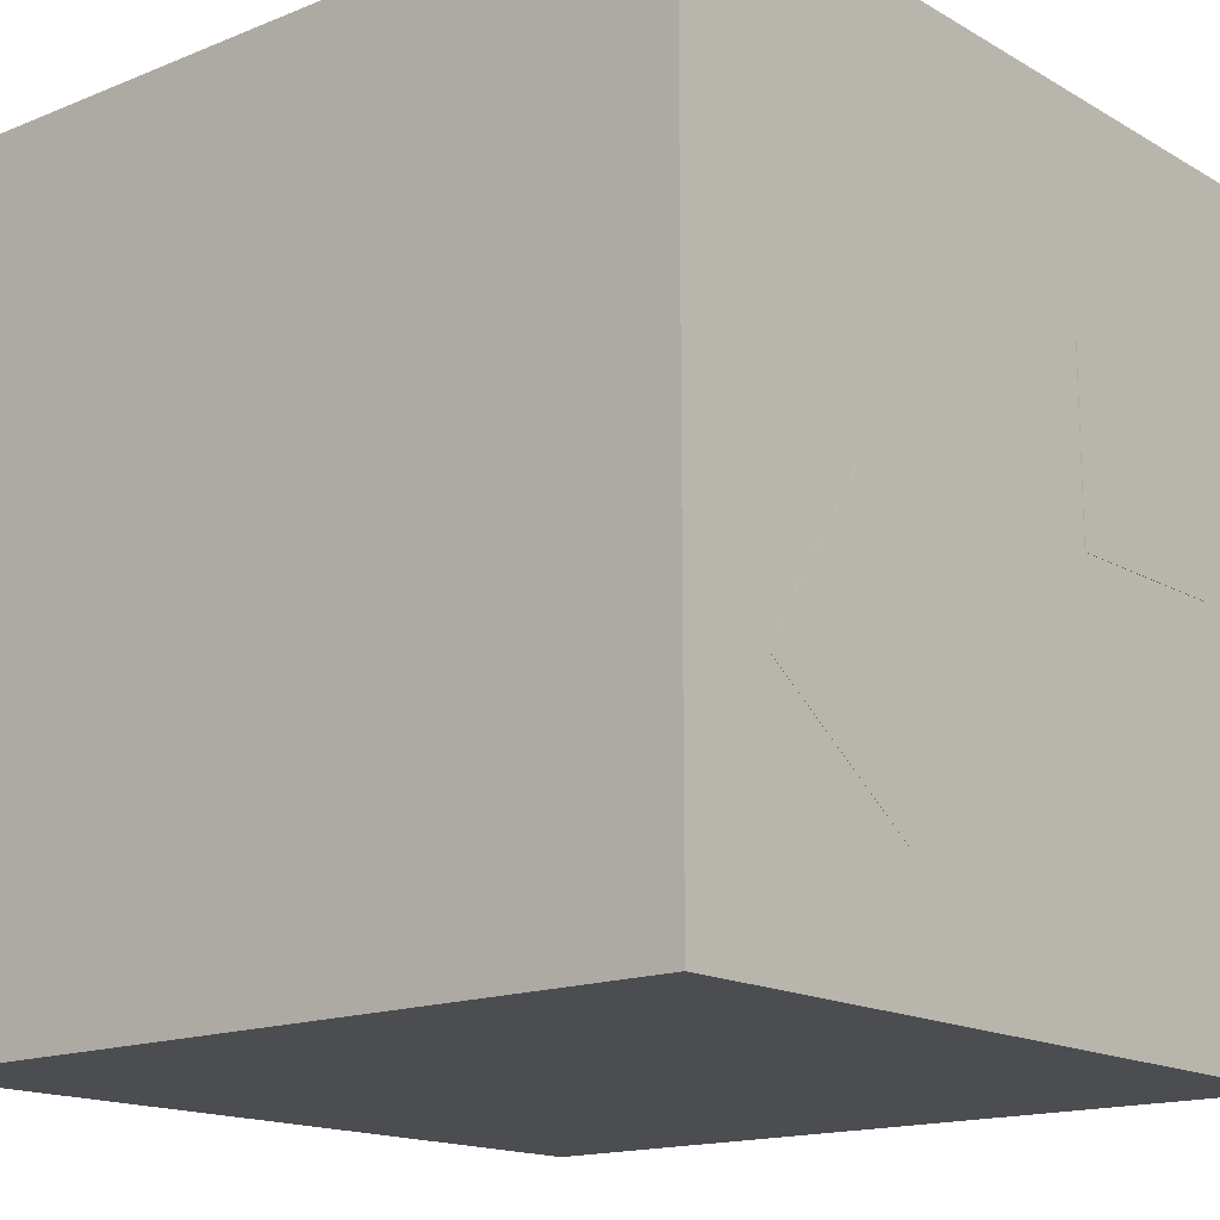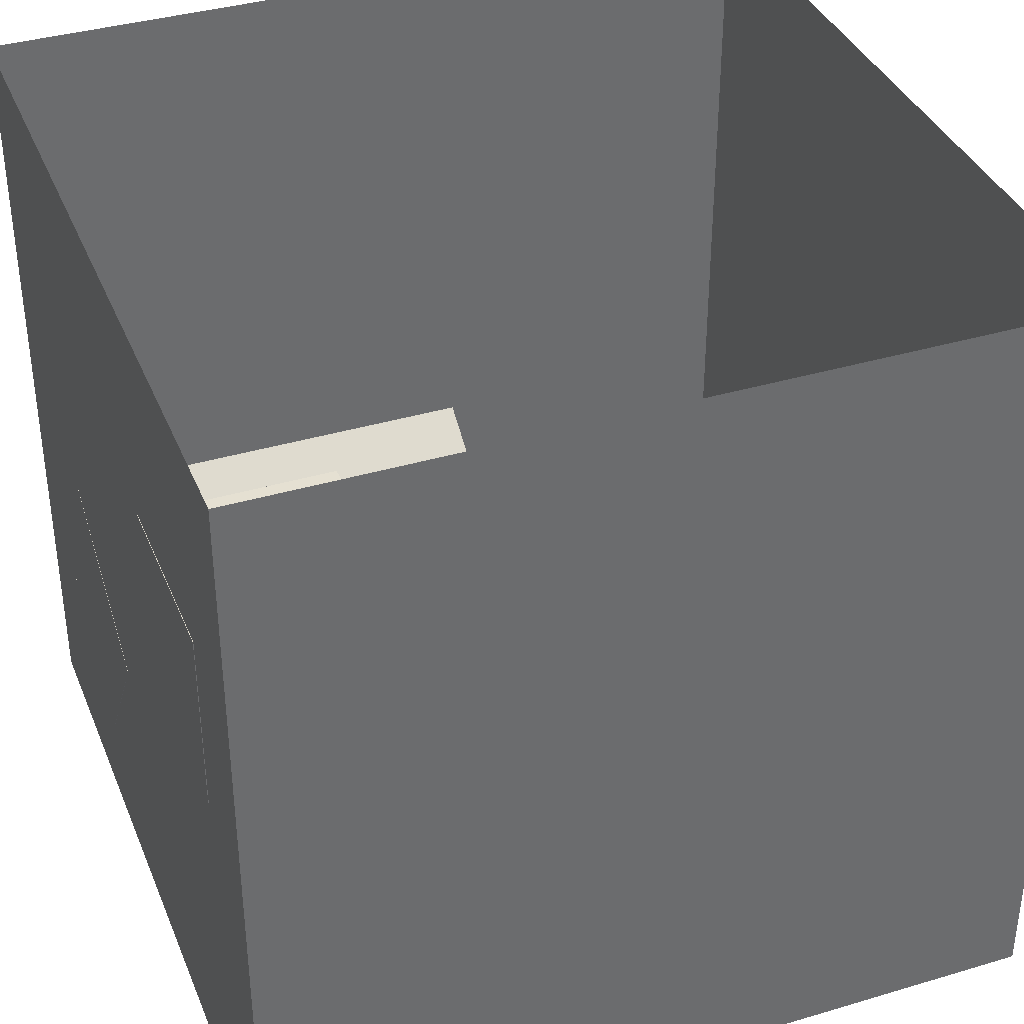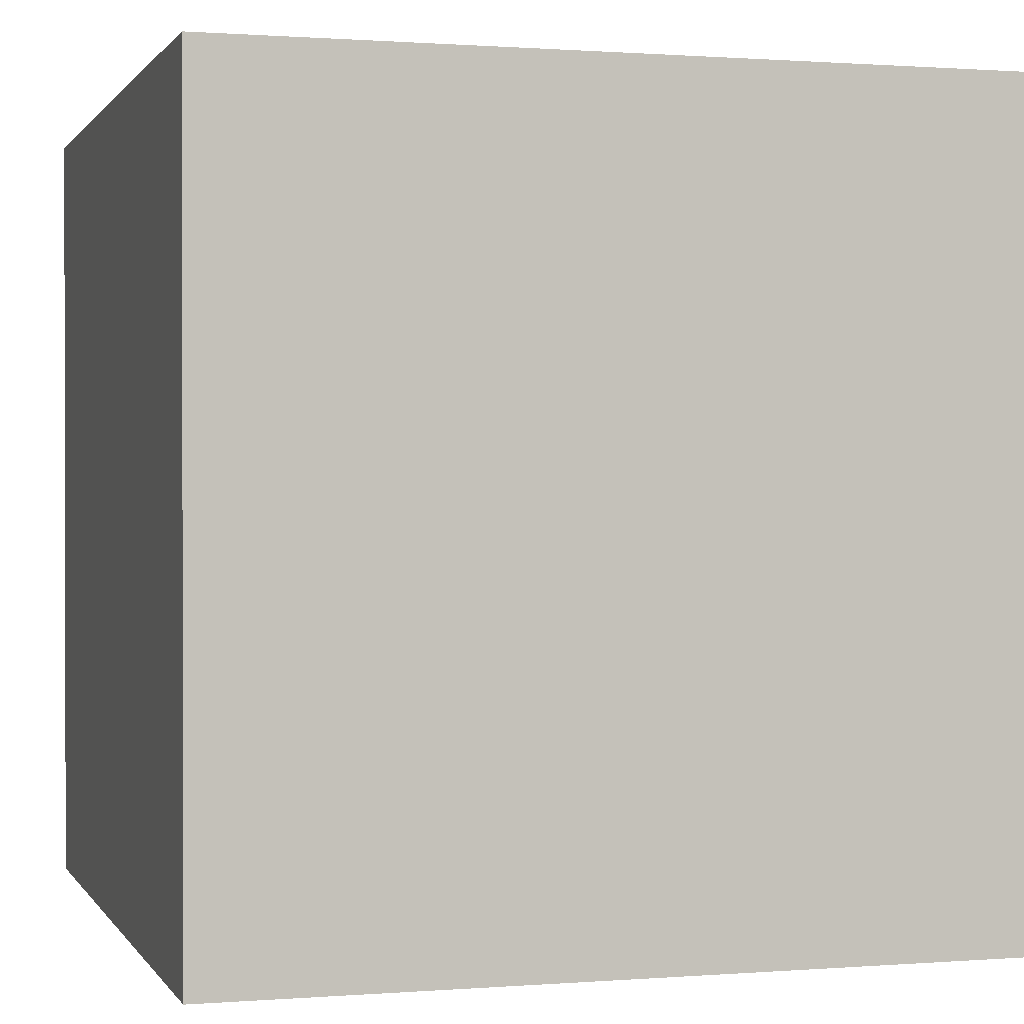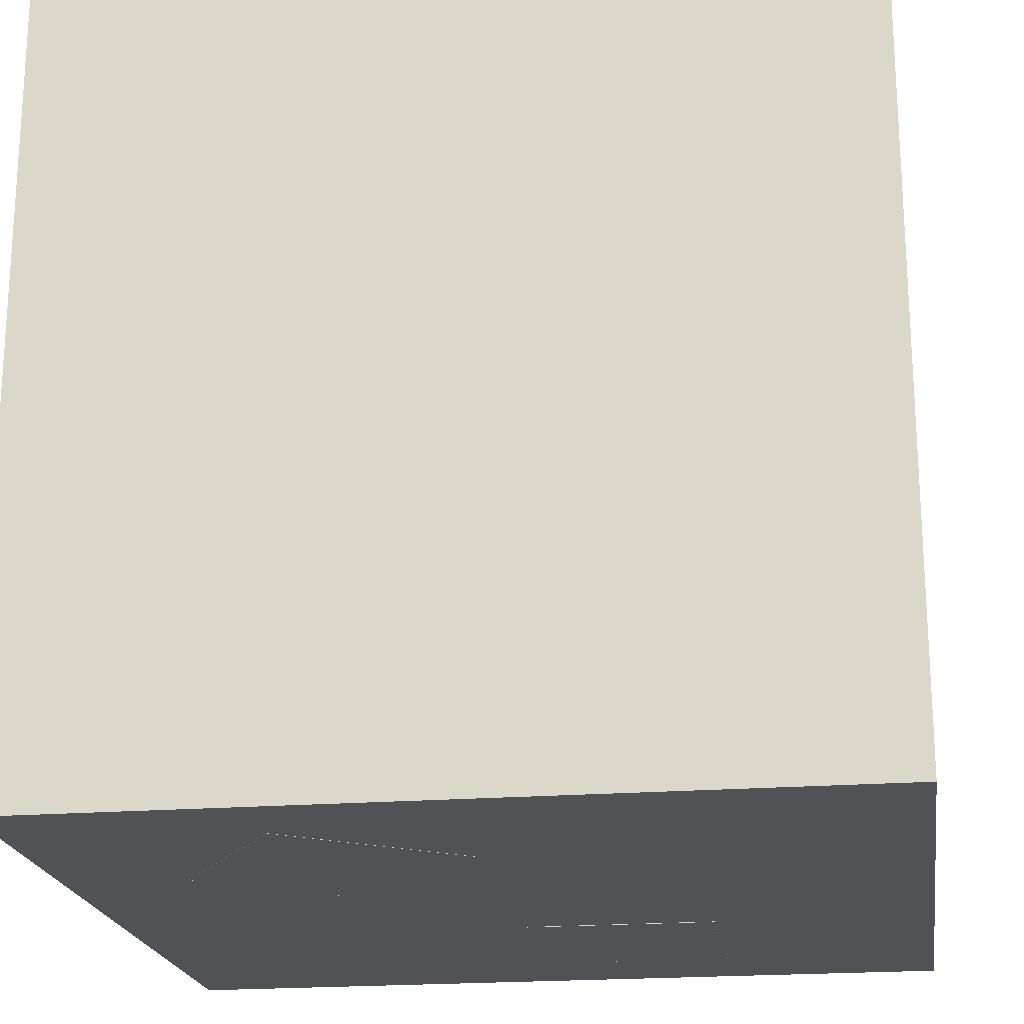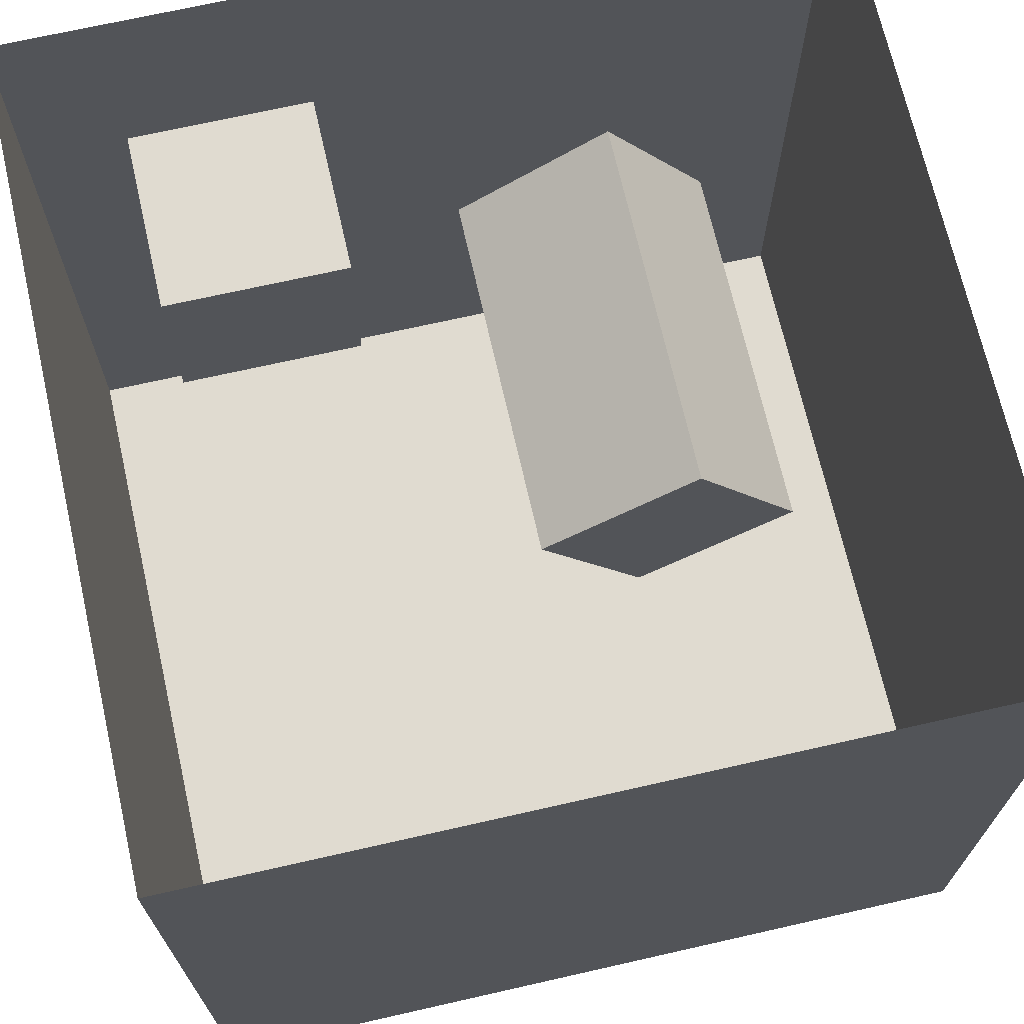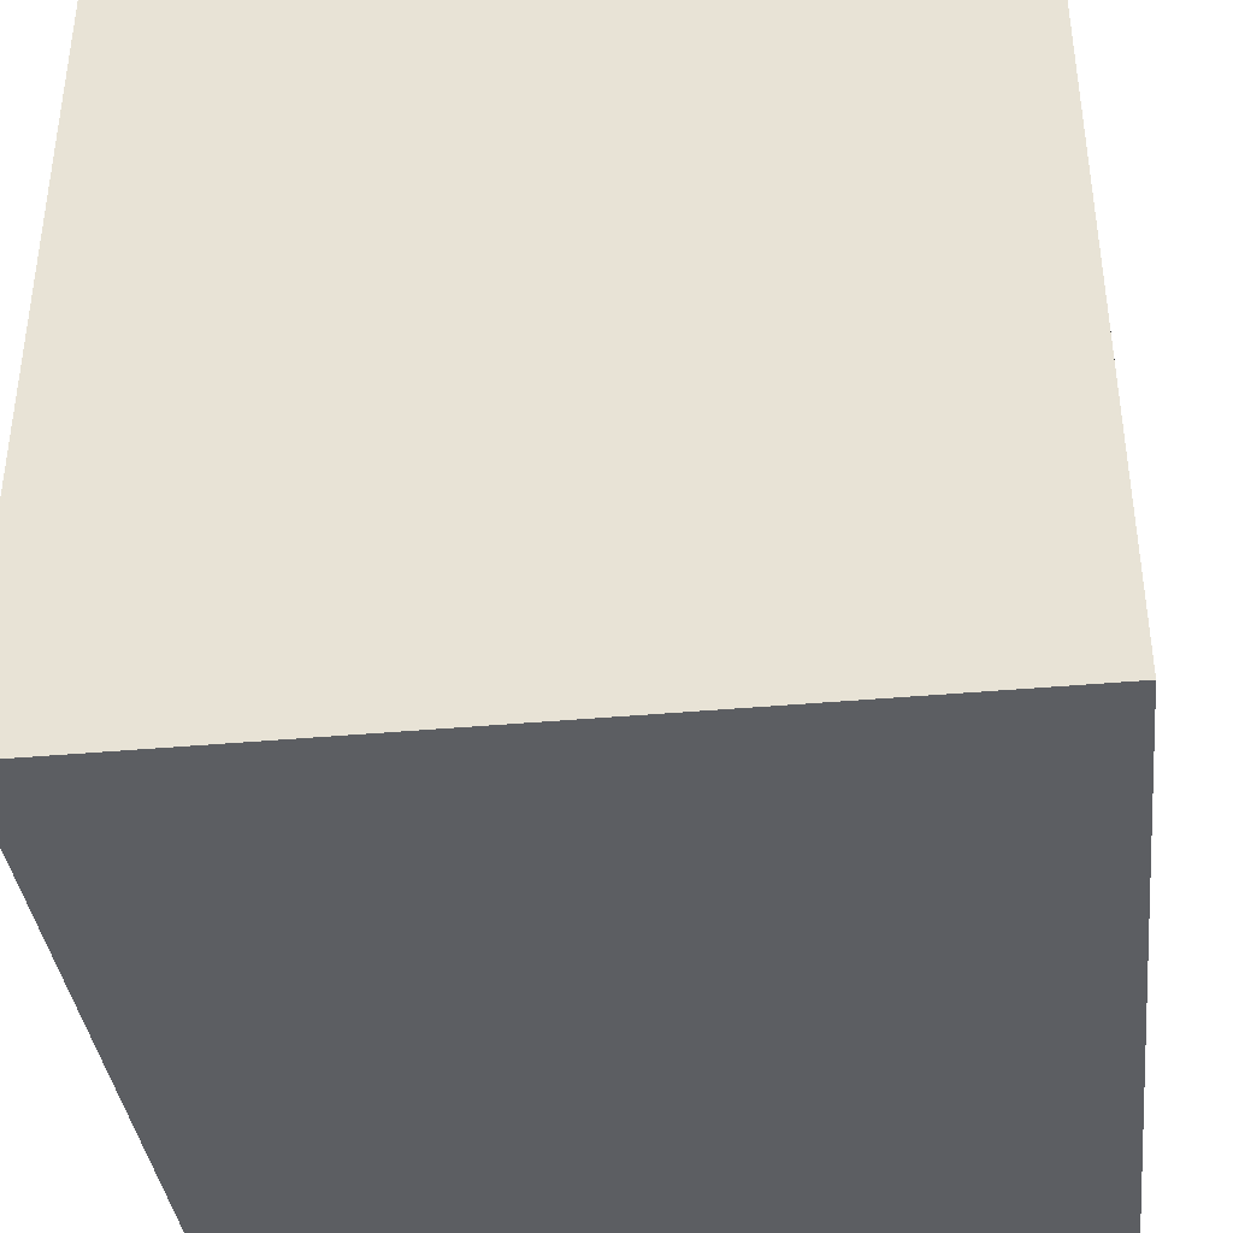
<metadata>
{"format":"obj","ext":"obj","renderer":"f3d","projection":"perspective","resolution":1024,"background":"white","views":[{"elev":-15.8,"azim":-49.9,"up":"+Z"},{"elev":37.6,"azim":69.2,"up":"+Z"},{"elev":0.7,"azim":-106.4,"up":"+Y"},{"elev":-20.6,"azim":-81.7,"up":"+Y"},{"elev":69.8,"azim":167.2,"up":"+Z"},{"elev":-38.1,"azim":96.6,"up":"+Z"}]}
</metadata>
<code>
o LeftBox
v -0.4889 -1 -0.0048
v -0.771 -1 -0.4176
v -0.3581 -1 -0.6997
v -0.076 -1 -0.2868
v -0.4889 0.0158 -0.0048
v -0.076 0.0158 -0.2868
v -0.3581 0.0158 -0.6997
v -0.771 0.0158 -0.4176
f 1 2 3
f 3 4 1
f 5 6 7
f 7 8 5
f 1 4 6
f 6 5 1
f 4 3 7
f 7 6 4
f 3 2 8
f 8 7 3
f 2 1 5
f 5 8 2
o BlueWall
v 1 -1 -1
v 1 -1 1
v 1 1 -1
v 1 1 1
f 9 10 11
f 12 11 10
o GreenWall
v -1 -1 1
v -1 -1 -1
v -1 1 1
v -1 1 -1
f 13 14 15
f 16 15 14
o Floor
v -1 -1 -1
v -1 -1 1
v 1 -1 -1
v 1 -1 1
f 17 18 19
f 20 19 18
o RedWall
v -1 -1 -1
v 1 -1 -1
v -1 1 -1
v 1 1 -1
f 21 22 23
f 24 23 22
o Roof
v 1 1 1
v -1 1 1
v 1 1 -1
v -1 1 -1
f 25 26 27
f 28 27 26
o RightBox
v 0.2774 -1.001 0.464
v 0.2774 -1.001 -0.0028
v 0.7444 -1.001 -0.0028
v 0.7444 -1.001 0.464
v 0.2774 -0.5342 0.464
v 0.7444 -0.5342 0.464
v 0.7444 -0.5342 -0.0028
v 0.2774 -0.5342 -0.0028
f 29 30 31
f 31 32 29
f 33 34 35
f 35 36 33
f 29 32 34
f 34 33 29
f 32 31 35
f 35 34 32
f 31 30 36
f 36 35 31
f 30 29 33
f 33 36 30

</code>
